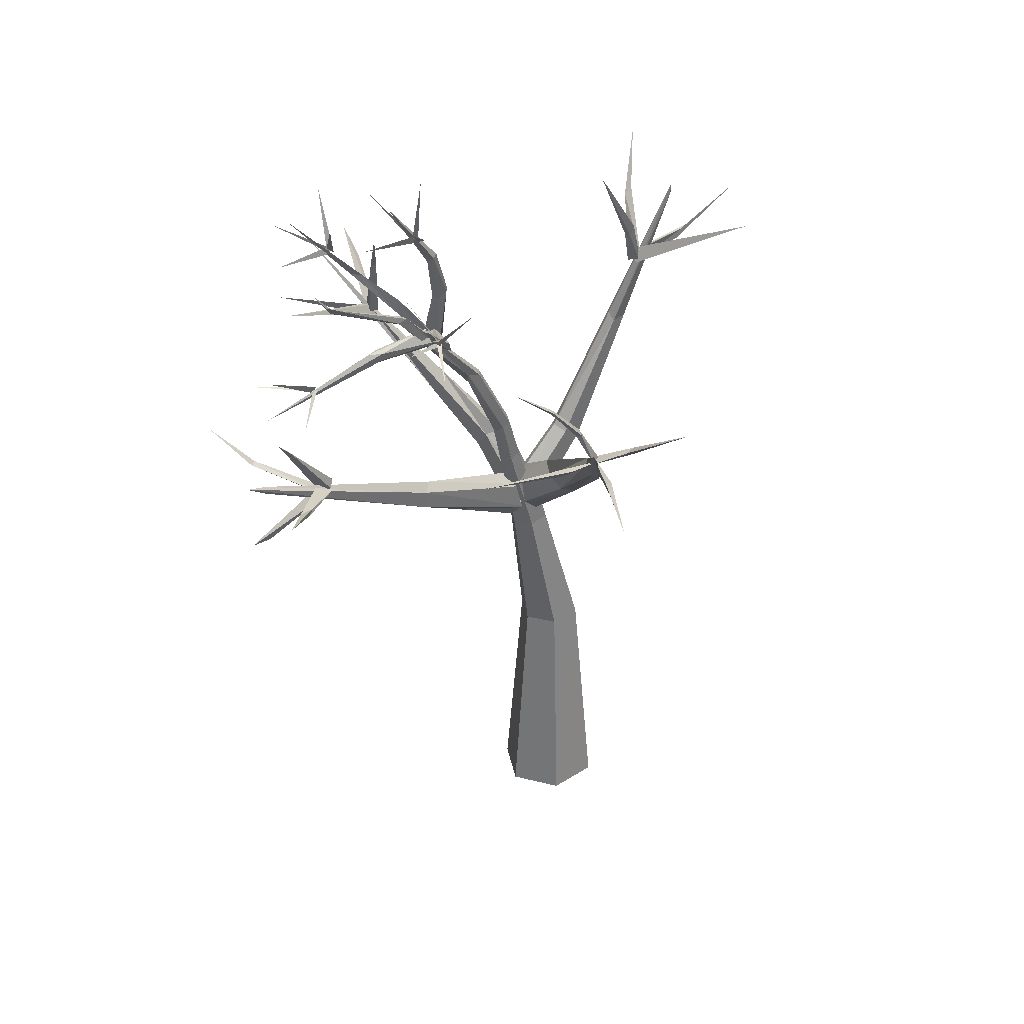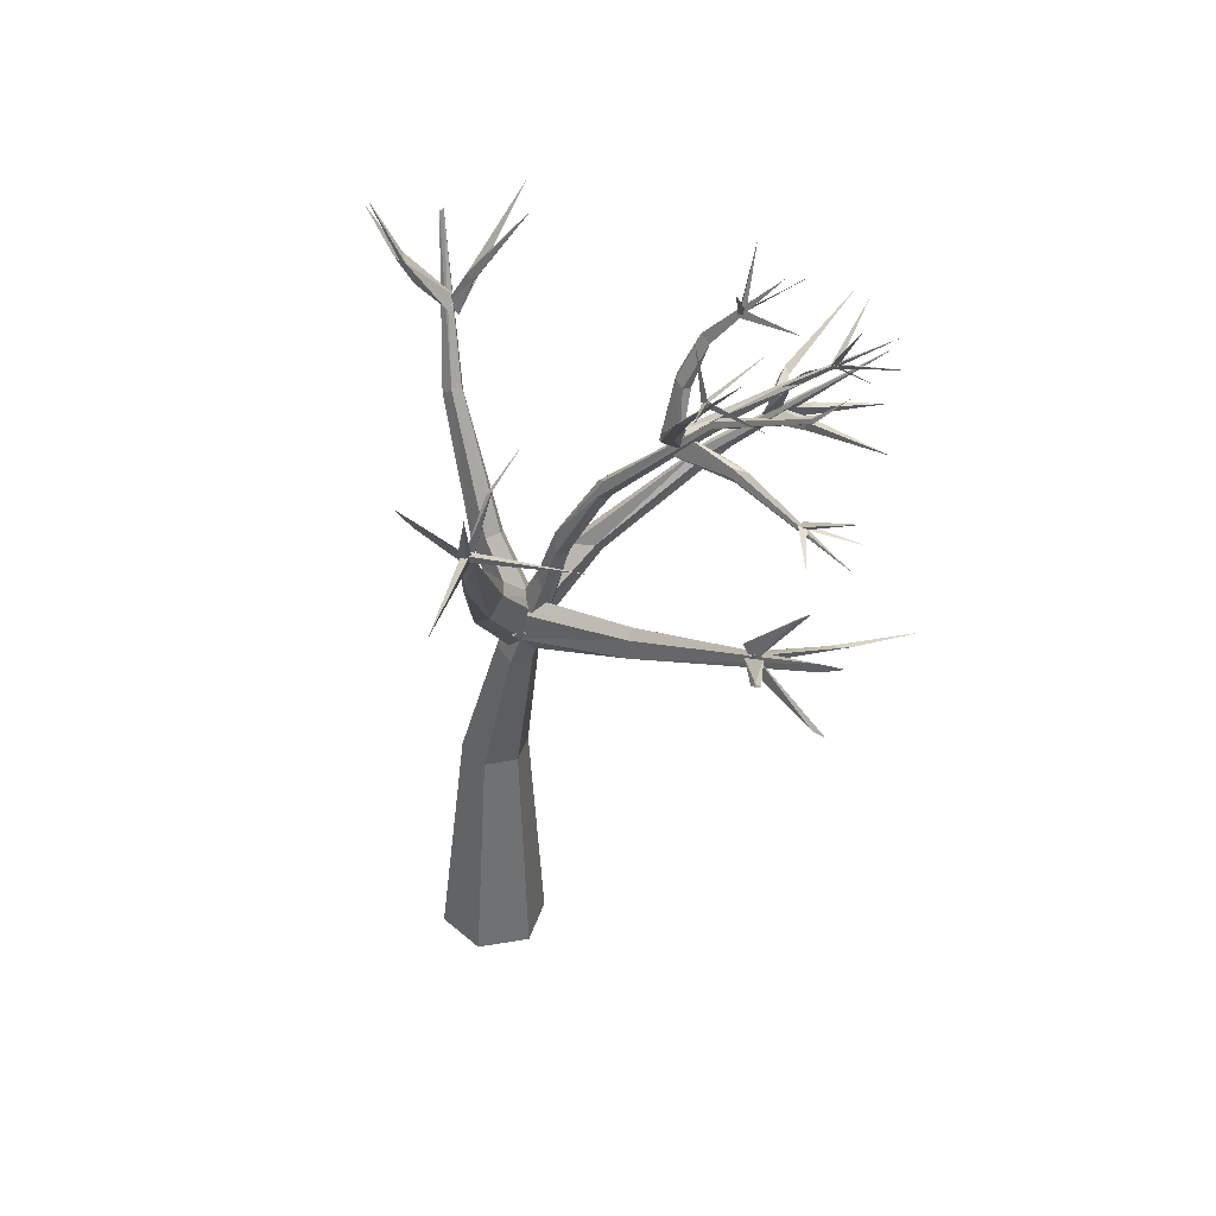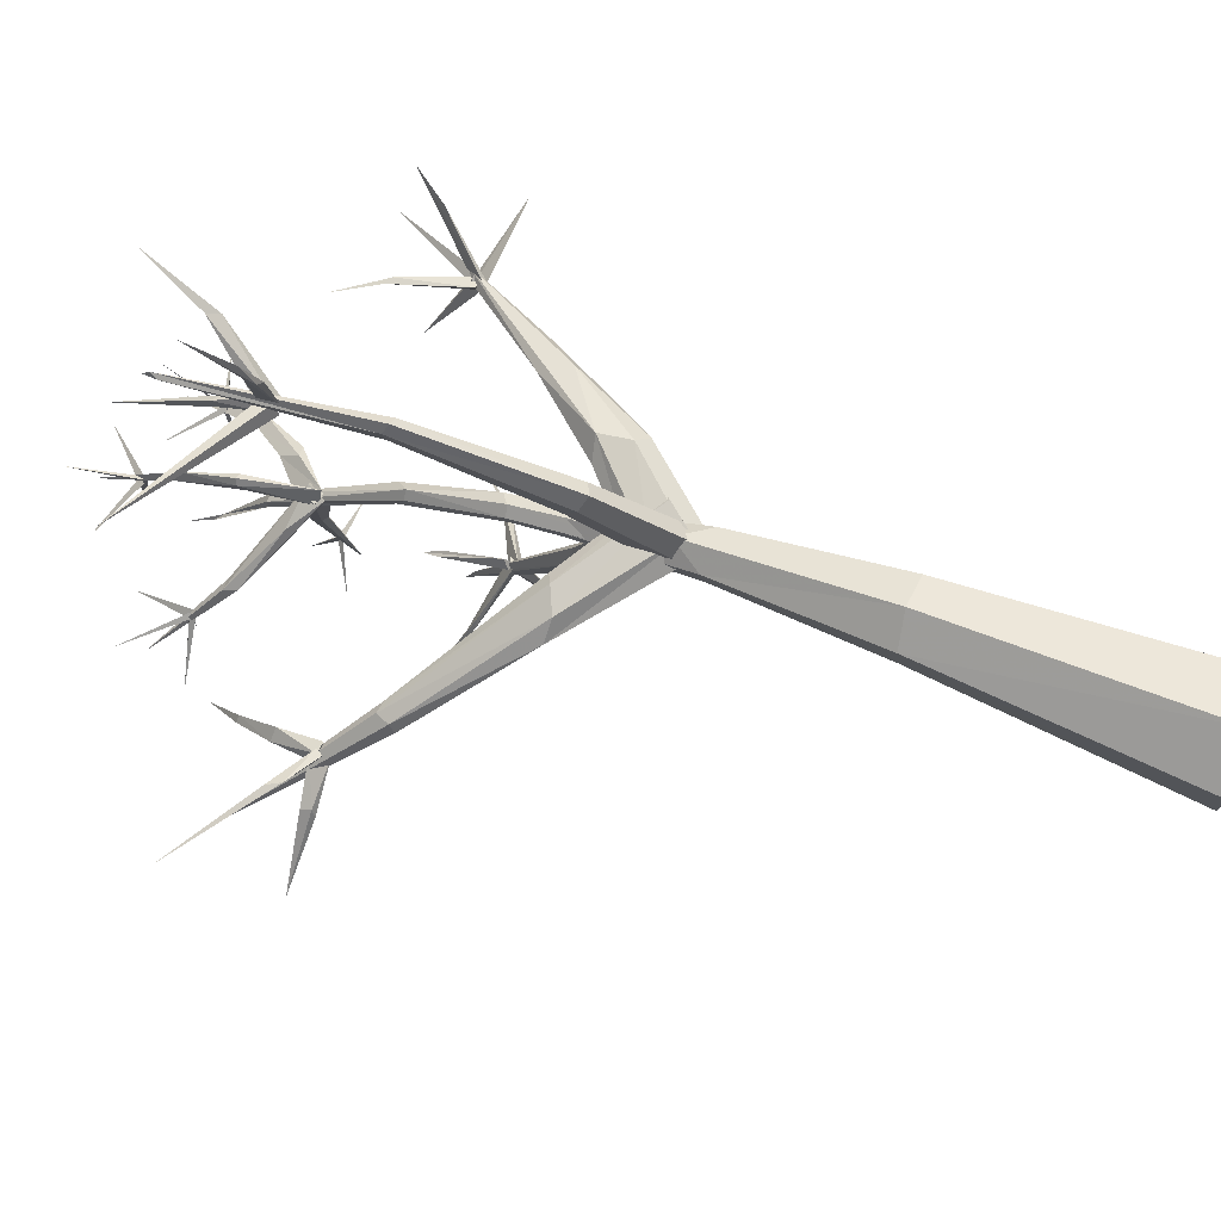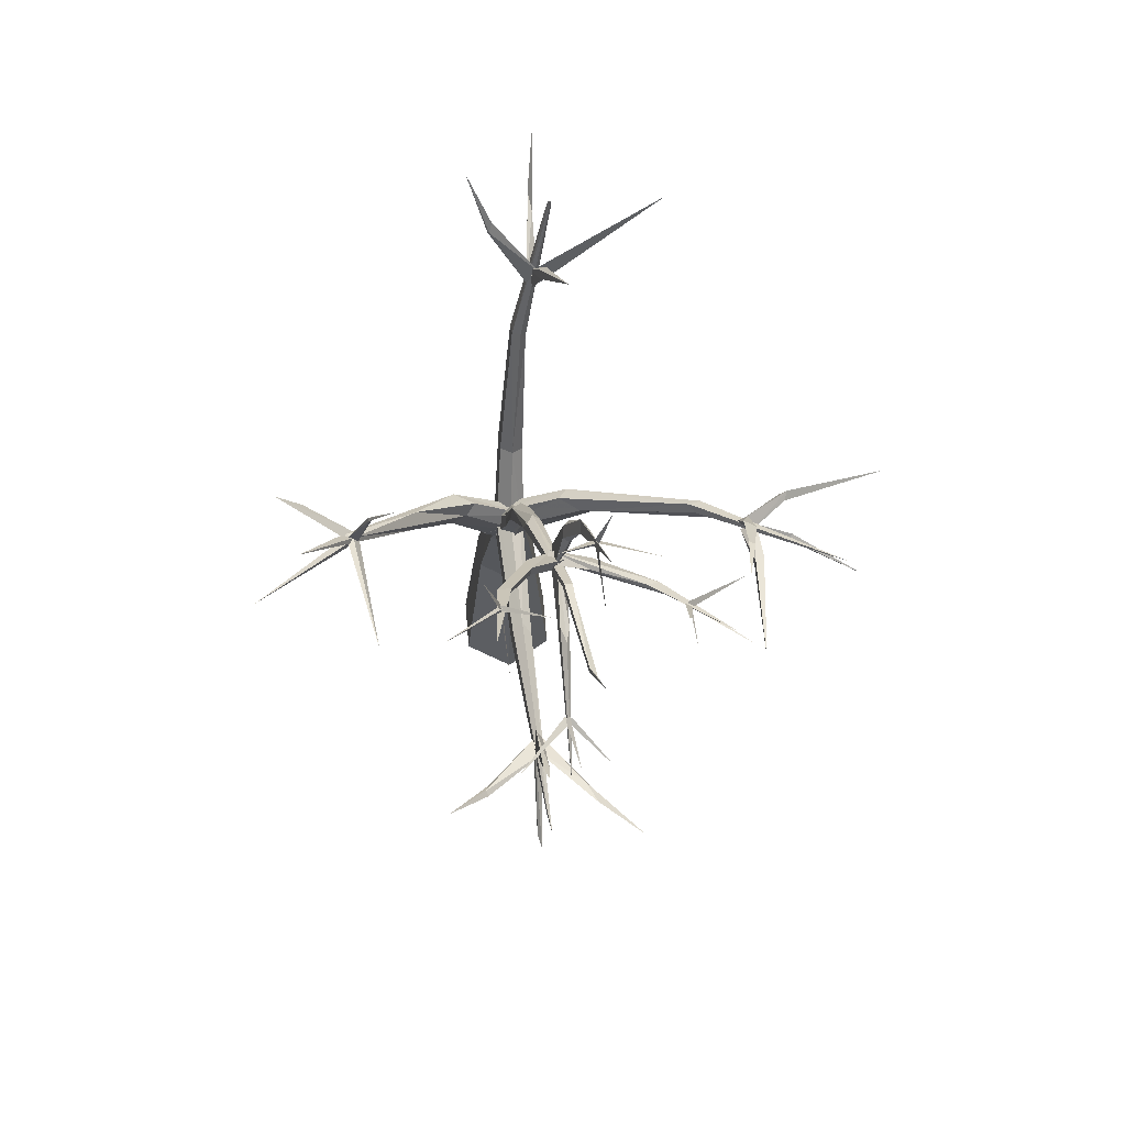
<metadata>
{"format":"obj","ext":"obj","renderer":"f3d","projection":"perspective","resolution":1024,"background":"white","views":[{"elev":32.4,"azim":-130.8,"up":"+Y"},{"elev":39.0,"azim":136.3,"up":"+Y"},{"elev":79.7,"azim":-67.9,"up":"+Z"},{"elev":67.6,"azim":175.4,"up":"+Y"}]}
</metadata>
<code>
o Cone
v 0.01373 -0.01395 -0.9958
v -0.1194 6.975 -1.019
v -1.365 14.87 -6.927
v -0.1441 7.925 -1.46
v 0.1164 7.83 -1.227
v 0.1354 7.546 -0.7994
v -0.4053 7.805 -1.227
v -0.1499 8.215 -0.4945
v -0.1147 7.297 -1.06
v -0.4307 10.85 -7.994
v 0.4846 8.139 -0.9688
v 0.3329 7.964 -0.6799
v 0.01235 7.556 -0.6039
v -0.1619 7.305 -0.8034
v 0.01472 7.452 -1.115
v -5.736 12.46 -4.149
v -0.6226 8.061 -0.9738
v -0.8843 12.61 -3.674
v -0.6262 12.9 -3.968
v -3.521 14.53 -6.018
v -0.8815 12.67 -3.981
v -0.7391 12.72 -3.688
v -1.076 12.9 -3.899
v 0.2511 15.54 -6.274
v -0.9707 12.73 -3.712
v -0.7433 12.55 -3.716
v -0.8431 13.04 -3.74
v -0.7867 12.37 -7.672
v -0.7601 12.75 -4.039
v -0.9609 12.66 -3.774
v 2.715 11.77 -2.67
v -4.39 11.13 -2.845
v -4.28 11.31 -2.813
v -4.261 10.99 -2.721
v -4.283 11.1 -2.61
v -4.325 11.17 -2.915
v -4.147 11.04 -2.825
v -4.398 11.22 -2.708
v -4.271 11.64 -5.446
v -0.9588 12.82 1.46
v -0.8149 12.79 1.304
v -0.8079 12.91 1.595
v -0.7421 12.89 1.47
v -0.8527 12.7 1.546
v -0.9132 12.98 1.422
v 0.2037 15.02 2.314
v -0.7727 12.98 1.499
v -0.2549 10.02 -6.234
v -0.4121 10.11 -6.085
v -0.4032 10.03 -6.139
v -0.2451 9.926 -6.088
v -0.2714 10.21 -6.211
v -0.2557 9.455 -7.845
v -0.1897 10.18 -6.21
v -0.3975 10.05 -6.03
v -0.2577 9.97 -6.192
v -0.4561 10.08 -6.291
v 0.1112 14.82 -5.45
v 0.1865 14.75 -5.384
v 0.1519 14.76 -5.496
v -2.759 14.99 -5.944
v -2.851 14.03 -5.353
v -3.839 13.76 -5.957
v -2.836 14.01 -5.256
v -2.848 14.01 -5.309
v -0.8153 12.59 -6.664
v -0.9406 13.19 -7.687
v -0.7906 12.62 -6.645
v -1.496 12.31 -7.351
v -0.8523 12.64 -6.674
v 0.031 12.67 -7.485
v -1.419 15.3 -4.717
v -1.652 16.46 -4.678
v -1.461 15.32 -4.671
v -1.366 15.34 -4.673
v 0.8798 0.01492 -0.4966
v -0.8516 0.002909 0.5045
v -0.8519 -0.01996 -0.4952
v -0.1257 7.107 -1.142
v -0.07612 4.619 0.4999
v -0.6146 4.445 -0.4117
v -0.4699 8.926 0.3267
v -0.057 8.951 0.318
v -0.4867 9.106 -0.04712
v -0.2547 8.848 0.5091
v -0.07629 9.155 -0.03888
v -0.5771 11.6 1.03
v -0.5382 11.41 1.49
v -0.664 11.41 1.096
v -0.4053 11.38 1.343
v -0.4267 11.5 1.12
v -0.6713 11.46 1.378
v 0.1148 8.035 -0.6476
v -0.4047 7.996 -0.6422
v 0.1327 7.567 -0.9299
v -0.3837 7.538 -0.9271
v -0.1453 8.174 -2.844
v -0.2301 9.156 -3.545
v -0.3499 8.687 -3.752
v -0.04882 9.022 -3.619
v -0.3805 9.029 -3.713
v -0.01258 8.684 -3.677
v -0.4469 11.5 -7.237
v -0.368 11.25 -6.976
v -0.4738 11.25 -6.981
v -0.3055 10.22 -5.958
v -0.3788 10.72 -7.553
v 0.5799 10.49 -6.97
v -2 10.77 -8.122
v -1.242 10.33 -7.178
v -1.267 10.46 -7.4
v 1.261 11.31 -7.667
v -0.3691 10.56 -7.555
v -0.2608 9.446 -7.442
v -0.1994 9.483 -7.607
v 0.9288 8.699 -0.8293
v 0.4732 9.121 -1.106
v 0.9296 8.638 -1.255
v 1.082 8.517 -1.02
v 0.8501 9.22 -0.9317
v 0.64 9.012 -1.291
v 1.528 10.37 -1.747
v 1.751 9.899 -1.576
v 1.992 10.19 -1.97
v 1.612 9.856 -1.861
v -1.706 8.754 -1.27
v -1.463 9.008 -1.357
v -1.655 8.808 -0.884
v -1.246 9.005 -0.8963
v -1.997 8.795 -1.107
v -3.346 10.55 -2.061
v -3.544 10.58 -2.026
v -3.633 10.36 -1.968
v -3.761 10.46 -2.319
v -3.696 10.25 -2.09
v -3.432 10.47 -2.194
v -5.058 10.92 -3.087
v -4.986 10.99 -2.962
v -4.944 11.1 -3.087
v -5.031 11.15 -3.031
v -6.162 10.95 -3.778
v -4.326 11.9 -3.153
v -4.186 11.84 -3.164
v -4.121 11.89 -3.028
v -4.098 12.53 -3.676
v -4.136 12.47 -3.727
v -4.202 12.53 -3.739
v 2.497 11.68 -2.611
v 2.528 11.66 -2.801
v 2.243 12.87 -2.947
v 2.269 12.84 -2.879
v 2.137 12.91 -2.884
v 2.571 11.59 -2.776
v 2.64 11.72 -2.65
v 2.537 11.8 -2.784
v 3.372 12.5 -2.393
v 2.806 11.93 -2.774
v 2.592 11.78 -2.673
v 2.607 11.62 -2.788
v 2.55 11.75 -2.738
v 2.484 11.64 -2.794
v 2.201 12.46 -5.068
v 3.774 13.1 -2.474
v 3.391 13.31 -3.648
v -4.913 11.55 -2.558
v -4.961 11.64 -2.417
v -4.834 11.41 -2.377
v -6.499 12.63 -2.602
v -4.469 11.32 -3.491
v -4.315 11.33 -3.545
v -4.301 11.17 -3.563
v -0.973 12.96 1.483
v -0.2821 9.925 -6.159
v -0.8369 12.82 1.589
v -0.7087 12.81 1.413
v -0.2467 10.03 -6.056
v 0.5901 10.6 -7.193
v -0.9358 12.73 1.411
v -0.8367 12.81 1.599
v -3.191 14.11 2.166
v -1.092 10.34 -7.005
v -0.1874 14 1.939
v -0.1034 13.8 1.87
v -0.1283 13.87 1.825
v 0.623 10.65 -7.098
v -1.051 13.65 1.212
v -0.9354 13.54 1.231
v -1.042 13.45 1.128
v -1.351 15.11 0.02779
v -0.9539 13.49 1.064
v -0.8183 12.87 2.454
v -0.8683 13.14 3.039
v -0.918 13.09 2.675
v -0.9095 12.92 2.586
v -1.035 13.72 4.016
v -1.209 14.38 2.057
v -1.161 14.29 2.115
v -1.205 14.16 2.05
v -0.8827 12.97 -5.4
v -0.7606 12.8 -5.129
v -0.8224 12.7 -5.174
v -0.9171 12.77 -5.138
v -0.7945 12.96 -5.142
v -0.9511 12.92 -5.142
v -1.051 13.88 -3.642
v -1.132 13.83 -3.714
v -1.113 13.72 -3.885
v -0.935 13.76 -3.888
v -0.9569 13.86 -3.714
v -1.191 14.63 -4.205
v -1.316 14.73 -4.152
v -1.207 14.72 -3.998
v -1.353 15.3 -4.645
v -1.414 15.28 -4.578
v -1.385 15.21 -4.658
v -1.415 15.35 -4.641
v -1.446 15.41 -5.837
v -1.353 15.28 -4.605
v -1.396 15.26 -4.692
v -2.369 15.77 -5.165
v -1.559 16.14 -5.353
v -0.3685 13.26 -4.294
v 1.782 13.67 -3.18
v -0.4083 13.55 -4.285
v -3.996 13.12 -4.536
v -0.7259 12.92 -3.734
v -0.1821 13.28 -4.181
v -0.9589 13.4 -4.703
v -0.8207 12.6 -3.826
v -1.424 13.01 -3.967
v -0.3486 13.25 -4.016
v -0.9036 13.51 -4.593
v -2.51 13.65 -4.962
v 0.1905 14.11 -4.853
v -2.368 13.39 -4.629
v -0.8773 13.39 -4.592
v -1.041 13.51 -4.596
v -2.441 13.62 -4.726
v -0.0428 14.12 -4.844
v -2.242 13.6 -4.754
v 0.0859 14.16 -5.031
v -2.927 13.97 -6.033
v 0.137 14.69 -5.436
v 0.1598 14.83 -5.434
v 0.09057 14.79 -6.629
v -2.897 13.93 -5.299
v -2.897 13.95 -5.305
v -2.858 14 -5.374
v -3.718 14.82 -5.206
v 0.4136 15.93 -5.438
v 0.1616 14.76 -5.348
v 1.078 15.14 -6.08
v 0.1356 14.73 -5.467
v 0.1919 14.77 -5.472
v 0.1528 14.79 -5.386
v -0.5992 15.54 -5.942
v 0.08695 14.72 -5.389
v -2.883 14 -5.264
v -2.86 13.92 -5.276
v -2.786 13.99 -5.27
v -2.917 13.98 -5.334
v -0.8658 12.66 -6.591
v -1.453 15.24 -4.607
v -0.7545 12.67 -6.578
v -0.7906 12.59 -6.615
v -0.7181 16.13 -5.162
v -1.375 13.18 -4.251
v -0.7977 12.67 -6.682
v -0.8544 12.64 -6.646
v -0.7839 12.61 -6.574
v -0.8383 12.7 -6.587
v -0.7616 12.66 -6.629
v -0.2907 9.259 -0.1973
v -0.1039 7.375 -0.5936
v -0.3816 7.512 -0.794
v 0.3452 7.89 -1.191
v -1.087 9.096 -1.113
v -0.4312 7.919 -0.6867
v -0.04253 7.573 -0.6354
v -0.03642 7.506 -1.154
v 0.1549 7.366 -0.8676
v -0.4241 7.854 -1.205
v -0.4665 7.222 -0.5732
v -0.3564 7.002 -0.8888
v 0.1133 7.077 -0.6192
v 0.2068 7.244 -0.5746
v -0.1251 7.102 -0.4902
v -0.46 7.163 -0.9532
v 0.2185 7.064 -0.939
v -0.3591 7.067 -0.6201
v 0.1168 7.011 -0.8877
v -4.288 11.19 -2.648
v -4.093 11.17 -2.706
v 2.702 11.72 -2.75
v 4.323 11.65 -3.792
v -0.7747 12.69 -3.552
v -1.036 13.78 -3.978
v 3.212 12.38 -2.583
v 2.617 11.64 -2.566
v 2.582 11.73 -2.851
v -4.213 11.22 -2.69
v 2.671 11.61 -2.67
v -0.07598 4.441 -0.7228
v 0.8802 0.03779 0.5031
v 0.01443 0.03178 1.004
v 0.4604 4.568 0.195
v -0.6156 4.5 0.2091
v 0.4656 4.446 -0.4114
v -1.151 14.27 -6.418
v -1.162 14.34 -6.376
v -1.271 14.49 -6.592
v -1.065 13.5 -4.822
v -0.3336 9.727 -1.86
v -0.1468 7.755 -0.5335
v -0.3926 10.5 -2.095
v -0.3617 10 -1.55
v -0.1553 9.743 -1.75
v -0.528 9.949 -1.634
v -0.5264 9.893 -1.809
v -0.4871 10.69 -2.036
v -0.4925 10.2 -1.917
v -0.3371 10.54 -2
v -0.4932 11.25 -2.686
v -0.201 10.12 -1.694
v -0.5173 11.39 -2.584
v -0.4159 11.61 -2.668
v -0.3501 11.27 -2.583
v -0.679 11.54 -2.836
v -0.659 11.42 -2.528
v -0.5216 11.45 -2.431
f 275 84 7
f 96 97 9
f 97 95 9
f 94 96 9 95 93 8
f 126 276 15
f 282 280 281 279 278 17
f 226 230 18
f 23 21 22
f 27 204 25
f 27 25 26
f 300 302 299
f 32 143 293
f 301 167 35
f 35 36 301
f 170 38 37
f 186 40 42
f 42 40 41
f 191 44 43
f 44 45 43
f 47 179 178
f 48 104 106
f 52 53 50
f 50 114 51
f 52 50 51
f 115 52 51
f 110 56 55
f 56 111 54
f 57 173 176
f 257 254 255
f 253 252 59
f 58 253 59
f 259 62 258
f 249 247 64
f 242 246 65
f 246 242 65
f 66 272 271
f 268 269 270
f 264 70 265
f 214 72 213
f 74 219 218
f 305 307 77
f 286 314 80
f 81 283 288
f 86 273 91
f 89 87 273
f 92 198 89
f 90 197 88
f 97 102 95
f 97 99 113
f 100 107 98
f 106 104 103
f 105 106 103
f 107 113 10
f 115 114 53
f 121 125 118
f 117 120 122
f 123 157 120
f 121 122 160
f 124 157 123
f 157 160 122
f 125 160 164
f 133 132 16
f 131 136 16
f 135 133 16
f 134 135 16
f 132 131 16
f 136 134 16
f 140 141 138
f 138 141 137
f 146 225 145
f 151 152 148
f 150 223 151
f 151 223 152
f 155 295 153
f 161 162 159
f 159 162 31
f 157 164 160
f 166 168 167
f 173 177 108
f 174 183 182
f 176 185 57
f 175 184 183
f 174 182 172
f 179 180 178
f 111 110 109
f 183 184 46
f 108 112 185
f 108 177 112
f 186 187 189
f 188 189 190
f 190 189 187
f 194 195 193
f 192 195 194
f 198 197 196
f 203 199 27
f 200 201 28
f 199 203 28
f 201 202 28
f 202 204 28
f 203 200 28
f 204 199 28
f 209 212 205
f 297 210 208
f 210 221 212
f 213 73 214
f 72 73 213
f 215 216 217
f 216 215 217
f 235 233 229
f 229 233 267
f 227 234 231
f 240 233 20
f 232 310 237
f 234 241 24
f 235 238 20
f 228 309 236
f 241 239 24
f 238 240 20
f 239 234 24
f 237 310 312
f 233 235 20
f 228 312 309
f 244 245 243
f 247 249 248
f 60 250 251
f 60 251 250
f 58 59 252
f 257 255 256
f 258 63 259
f 62 63 258
f 261 61 260
f 263 220 75
f 218 219 266
f 74 218 266
f 264 265 71
f 265 70 71
f 18 230 235
f 270 269 268
f 272 67 271
f 272 66 67
f 274 83 85
f 276 126 127
f 289 322 286
f 283 314 320
f 143 144 293
f 292 144 142
f 294 149 150
f 209 205 296
f 202 201 26
f 188 190 41
f 308 306 304
f 307 80 283
f 303 81 79
f 309 311 3
f 310 3 311
f 312 310 311
f 322 320 314
f 316 324 330
f 319 323 313
f 321 325 315
f 319 329 328
f 315 325 322
f 327 326 324
f 304 305 77 78 1 76
f 5 4 273 86
f 287 290 284 2 291 285
f 6 5 86 83
f 6 83 274
f 275 7 4 5 6 274
f 273 4 7 84
f 129 12 11 277
f 128 13 12 129
f 130 14 13 128
f 15 14 130 126
f 15 276 11 12 13 14
f 276 277 11
f 229 19 226 18
f 19 267 226
f 21 23 224 222
f 229 267 19
f 227 22 21 222
f 224 23 22 231
f 22 227 231
f 27 26 200 203
f 25 204 202
f 25 202 26
f 209 296 29 208
f 29 297 208
f 29 30 207 297
f 296 206 30
f 29 296 30
f 206 207 30
f 159 31 158 161
f 294 148 149
f 155 153 154
f 154 295 155
f 138 34 33 140
f 32 142 143
f 32 293 292
f 292 142 32
f 33 34 137 139
f 34 138 137
f 166 301 36 165
f 139 140 33
f 36 35 167 165
f 171 37 38 169
f 42 41 190 187
f 171 170 37
f 170 169 38
f 40 186 188
f 40 188 41
f 43 45 193 192
f 187 186 42
f 193 45 44 194
f 192 191 43
f 44 191 194
f 48 49 105 103
f 172 175 174
f 48 103 104
f 106 105 49
f 48 106 49
f 181 55 54 111
f 50 53 114
f 114 115 51
f 115 53 52
f 303 308 76 1
f 181 110 55
f 54 55 56
f 110 111 56
f 57 177 173
f 248 64 247
f 68 69 262
f 307 81 78 77
f 76 308 304
f 81 303 1 78
f 92 82 85 88
f 283 80 314
f 79 81 288
f 84 89 273
f 91 90 83 86
f 89 84 82 92
f 90 88 85 83
f 196 87 89 198
f 91 273 87
f 196 197 91 87
f 90 91 197
f 197 198 92 88
f 98 8 93 100
f 98 101 94 8
f 101 99 96 94
f 100 93 95 102
f 107 10 101 98
f 97 96 99
f 97 113 102
f 113 99 10
f 107 100 102 113
f 99 101 10
f 124 119 118 125
f 116 123 120
f 123 116 119 124
f 131 277 127 136
f 121 117 122
f 120 157 122
f 125 121 160
f 124 125 164
f 124 164 157
f 132 133 128 129
f 134 126 130 135
f 136 127 126 134
f 131 132 129 277
f 133 135 130 128
f 146 143 142 147
f 140 139 141
f 139 137 141
f 145 147 142 144
f 145 144 143 146
f 184 175 172 182
f 146 147 225
f 147 145 225
f 149 152 150
f 149 148 152
f 150 152 223
f 154 153 295
f 158 31 162
f 156 298 163
f 161 158 162
f 165 167 168
f 166 165 168
f 169 39 171
f 170 39 169
f 170 171 39
f 176 108 185
f 174 175 183
f 212 209 208 210
f 108 176 173
f 177 57 185
f 47 178 180
f 179 47 180
f 111 109 181
f 110 181 109
f 182 46 184
f 182 183 46
f 177 185 112
f 186 189 188
f 191 192 194
f 192 193 195
f 204 27 199
f 212 211 206 205
f 211 210 297 207
f 207 206 211
f 241 234 227 222
f 211 212 221
f 210 211 221
f 72 214 73
f 239 241 222 224
f 235 230 238
f 230 226 238
f 240 238 226 267
f 239 224 231 234
f 267 233 240
f 310 232 236 309
f 82 275 274 85
f 244 243 245
f 248 249 64
f 58 252 253
f 254 256 255
f 254 257 256
f 62 259 63
f 261 260 61
f 68 262 69
f 263 75 220
f 74 266 219
f 70 264 71
f 18 235 229
f 66 271 67
f 275 82 84
f 118 280 282 121
f 277 276 127
f 116 120 278 279
f 119 281 280 118
f 120 117 17 278
f 119 116 279 281
f 121 282 17 117
f 321 315 79 288
f 324 285 291 317
f 316 318 290 287
f 318 319 284 290
f 322 289 79 315
f 320 321 288 283
f 286 322 314
f 317 291 2 313
f 316 287 285 324
f 319 313 2 284
f 298 156 302 300
f 292 293 144
f 294 150 151
f 294 151 148
f 206 296 205
f 200 26 201
f 163 300 299 156
f 80 305 304 306
f 301 166 167
f 299 302 156
f 300 163 298
f 305 80 307
f 289 308 303 79
f 306 286 80
f 81 307 283
f 286 306 308 289
f 330 329 318 316
f 310 309 3
f 312 311 309
f 327 317 313 323
f 319 318 329
f 232 237 330 326
f 317 327 324
f 330 324 326
f 320 322 325
f 321 320 325
f 323 319 328
f 236 327 323 228
f 329 330 237
f 237 312 328 329
f 232 326 327 236
f 228 323 328 312

</code>
